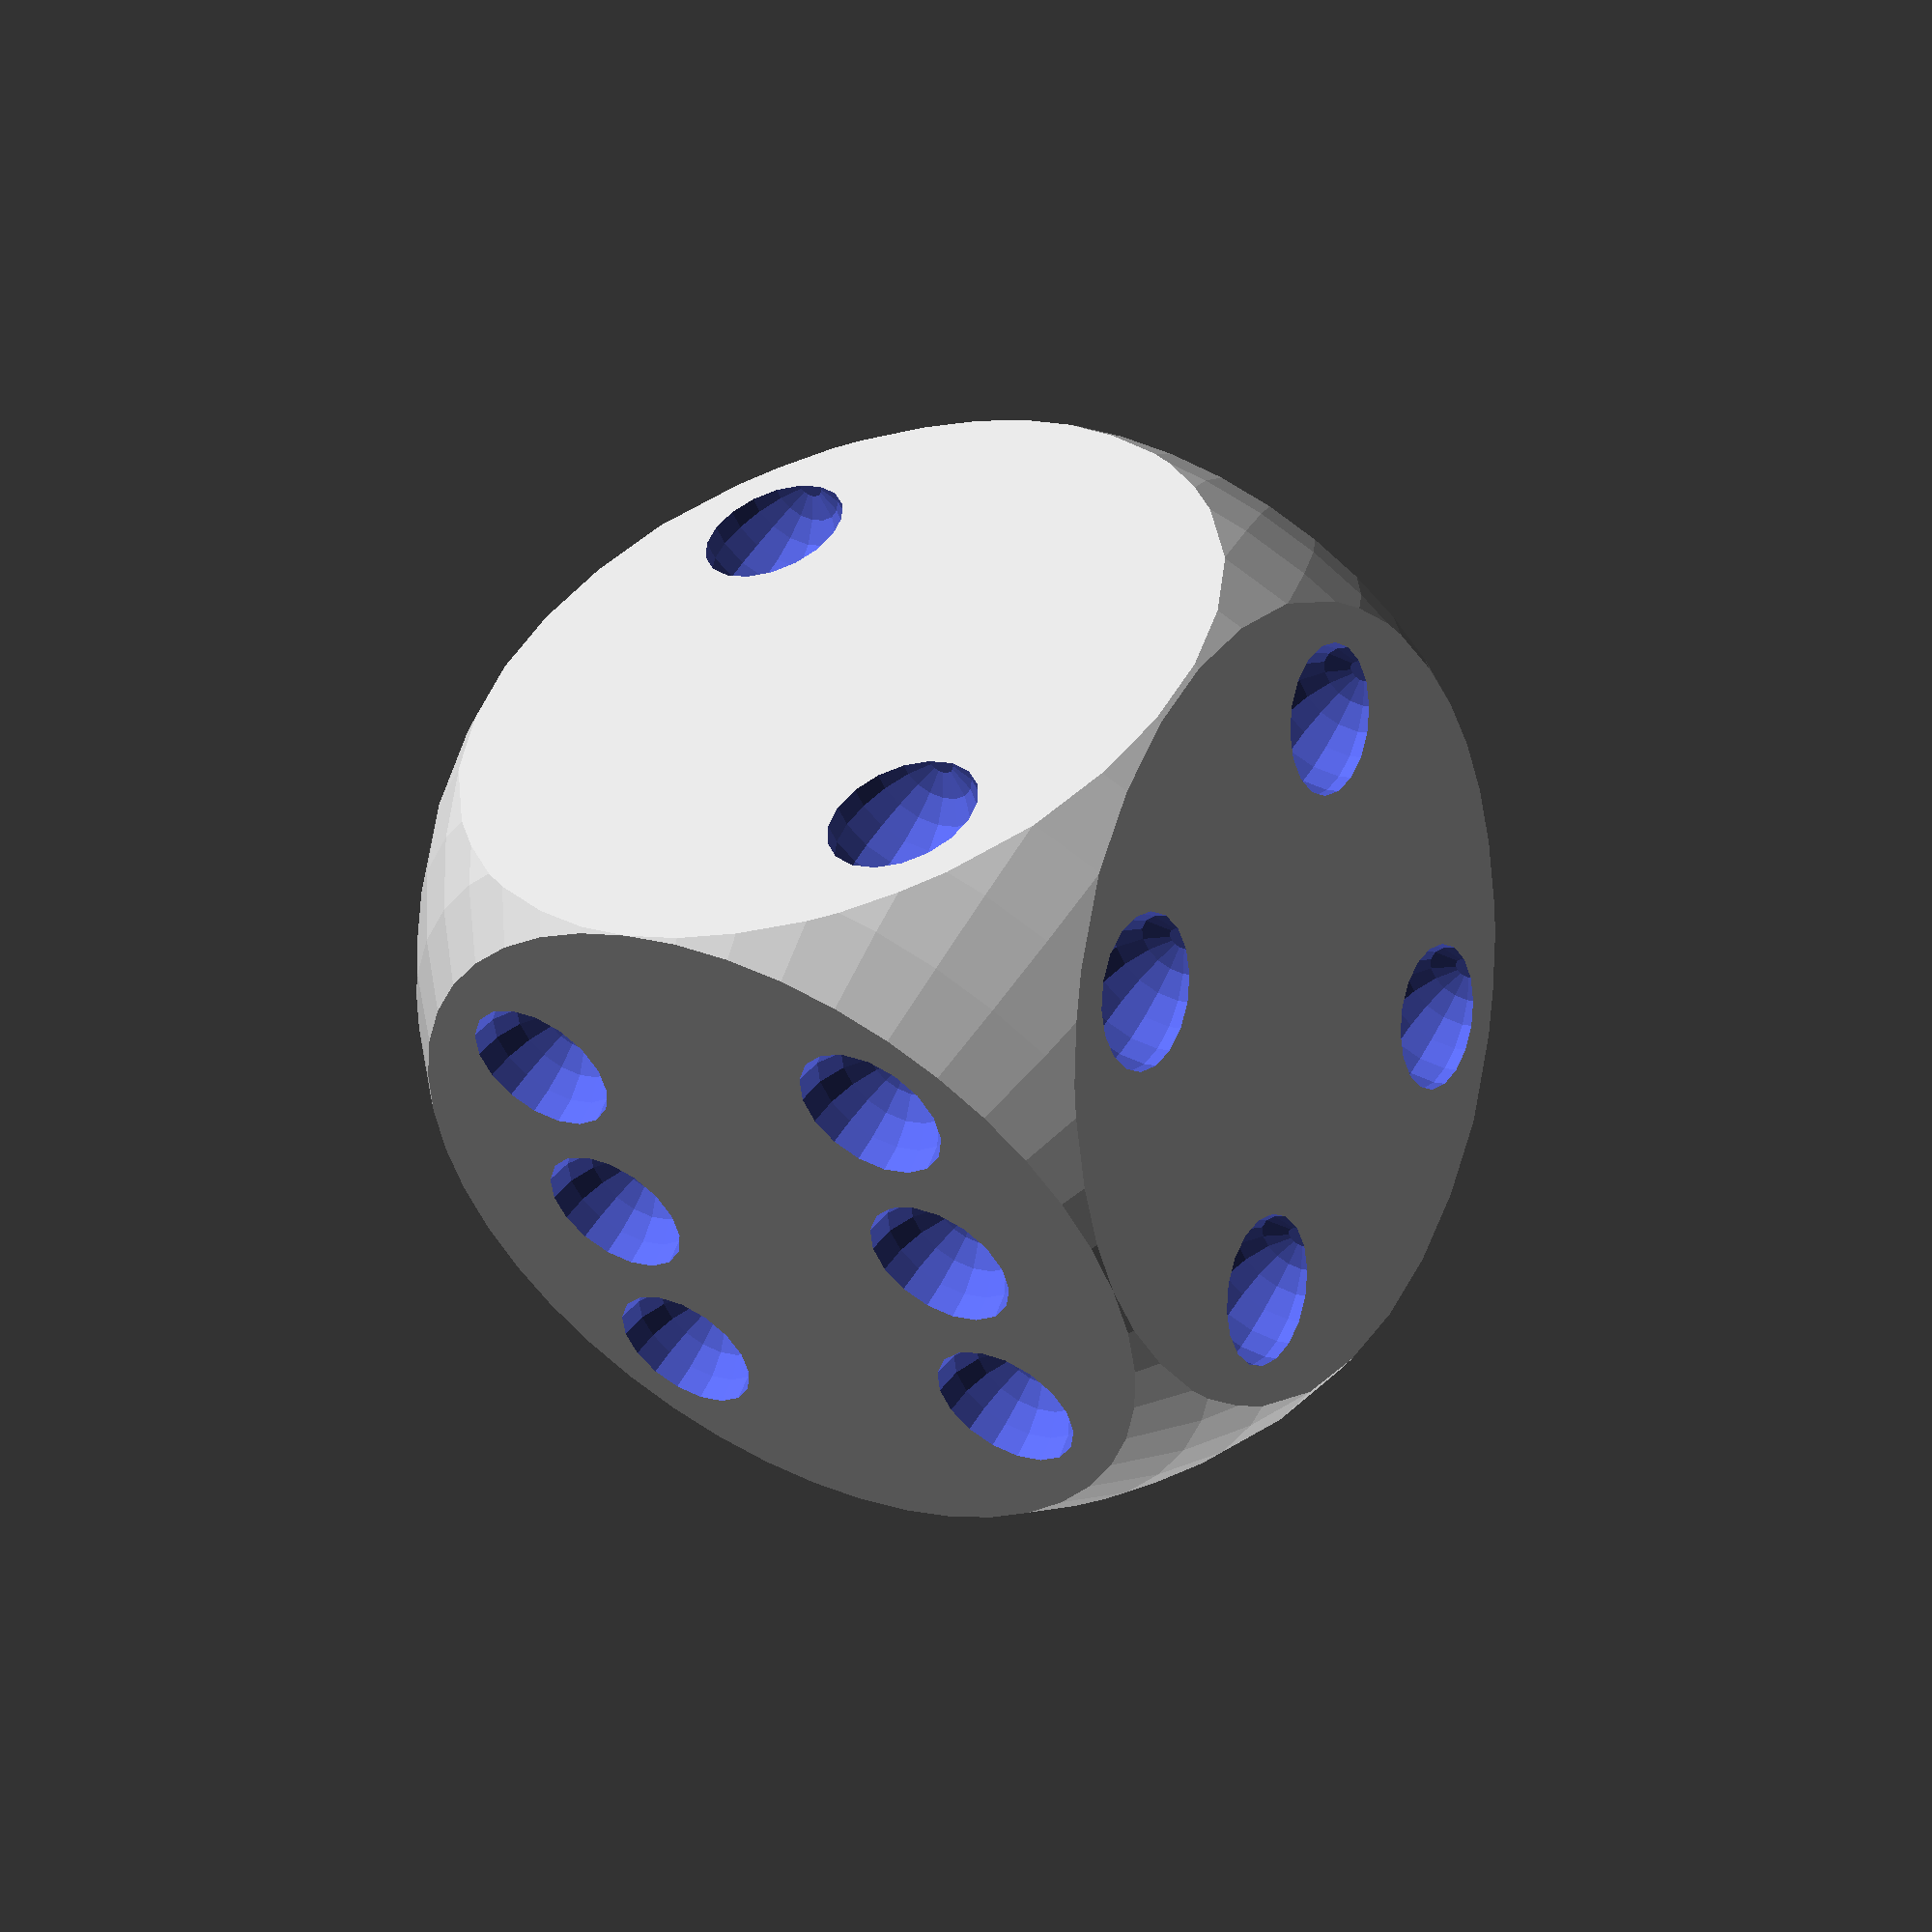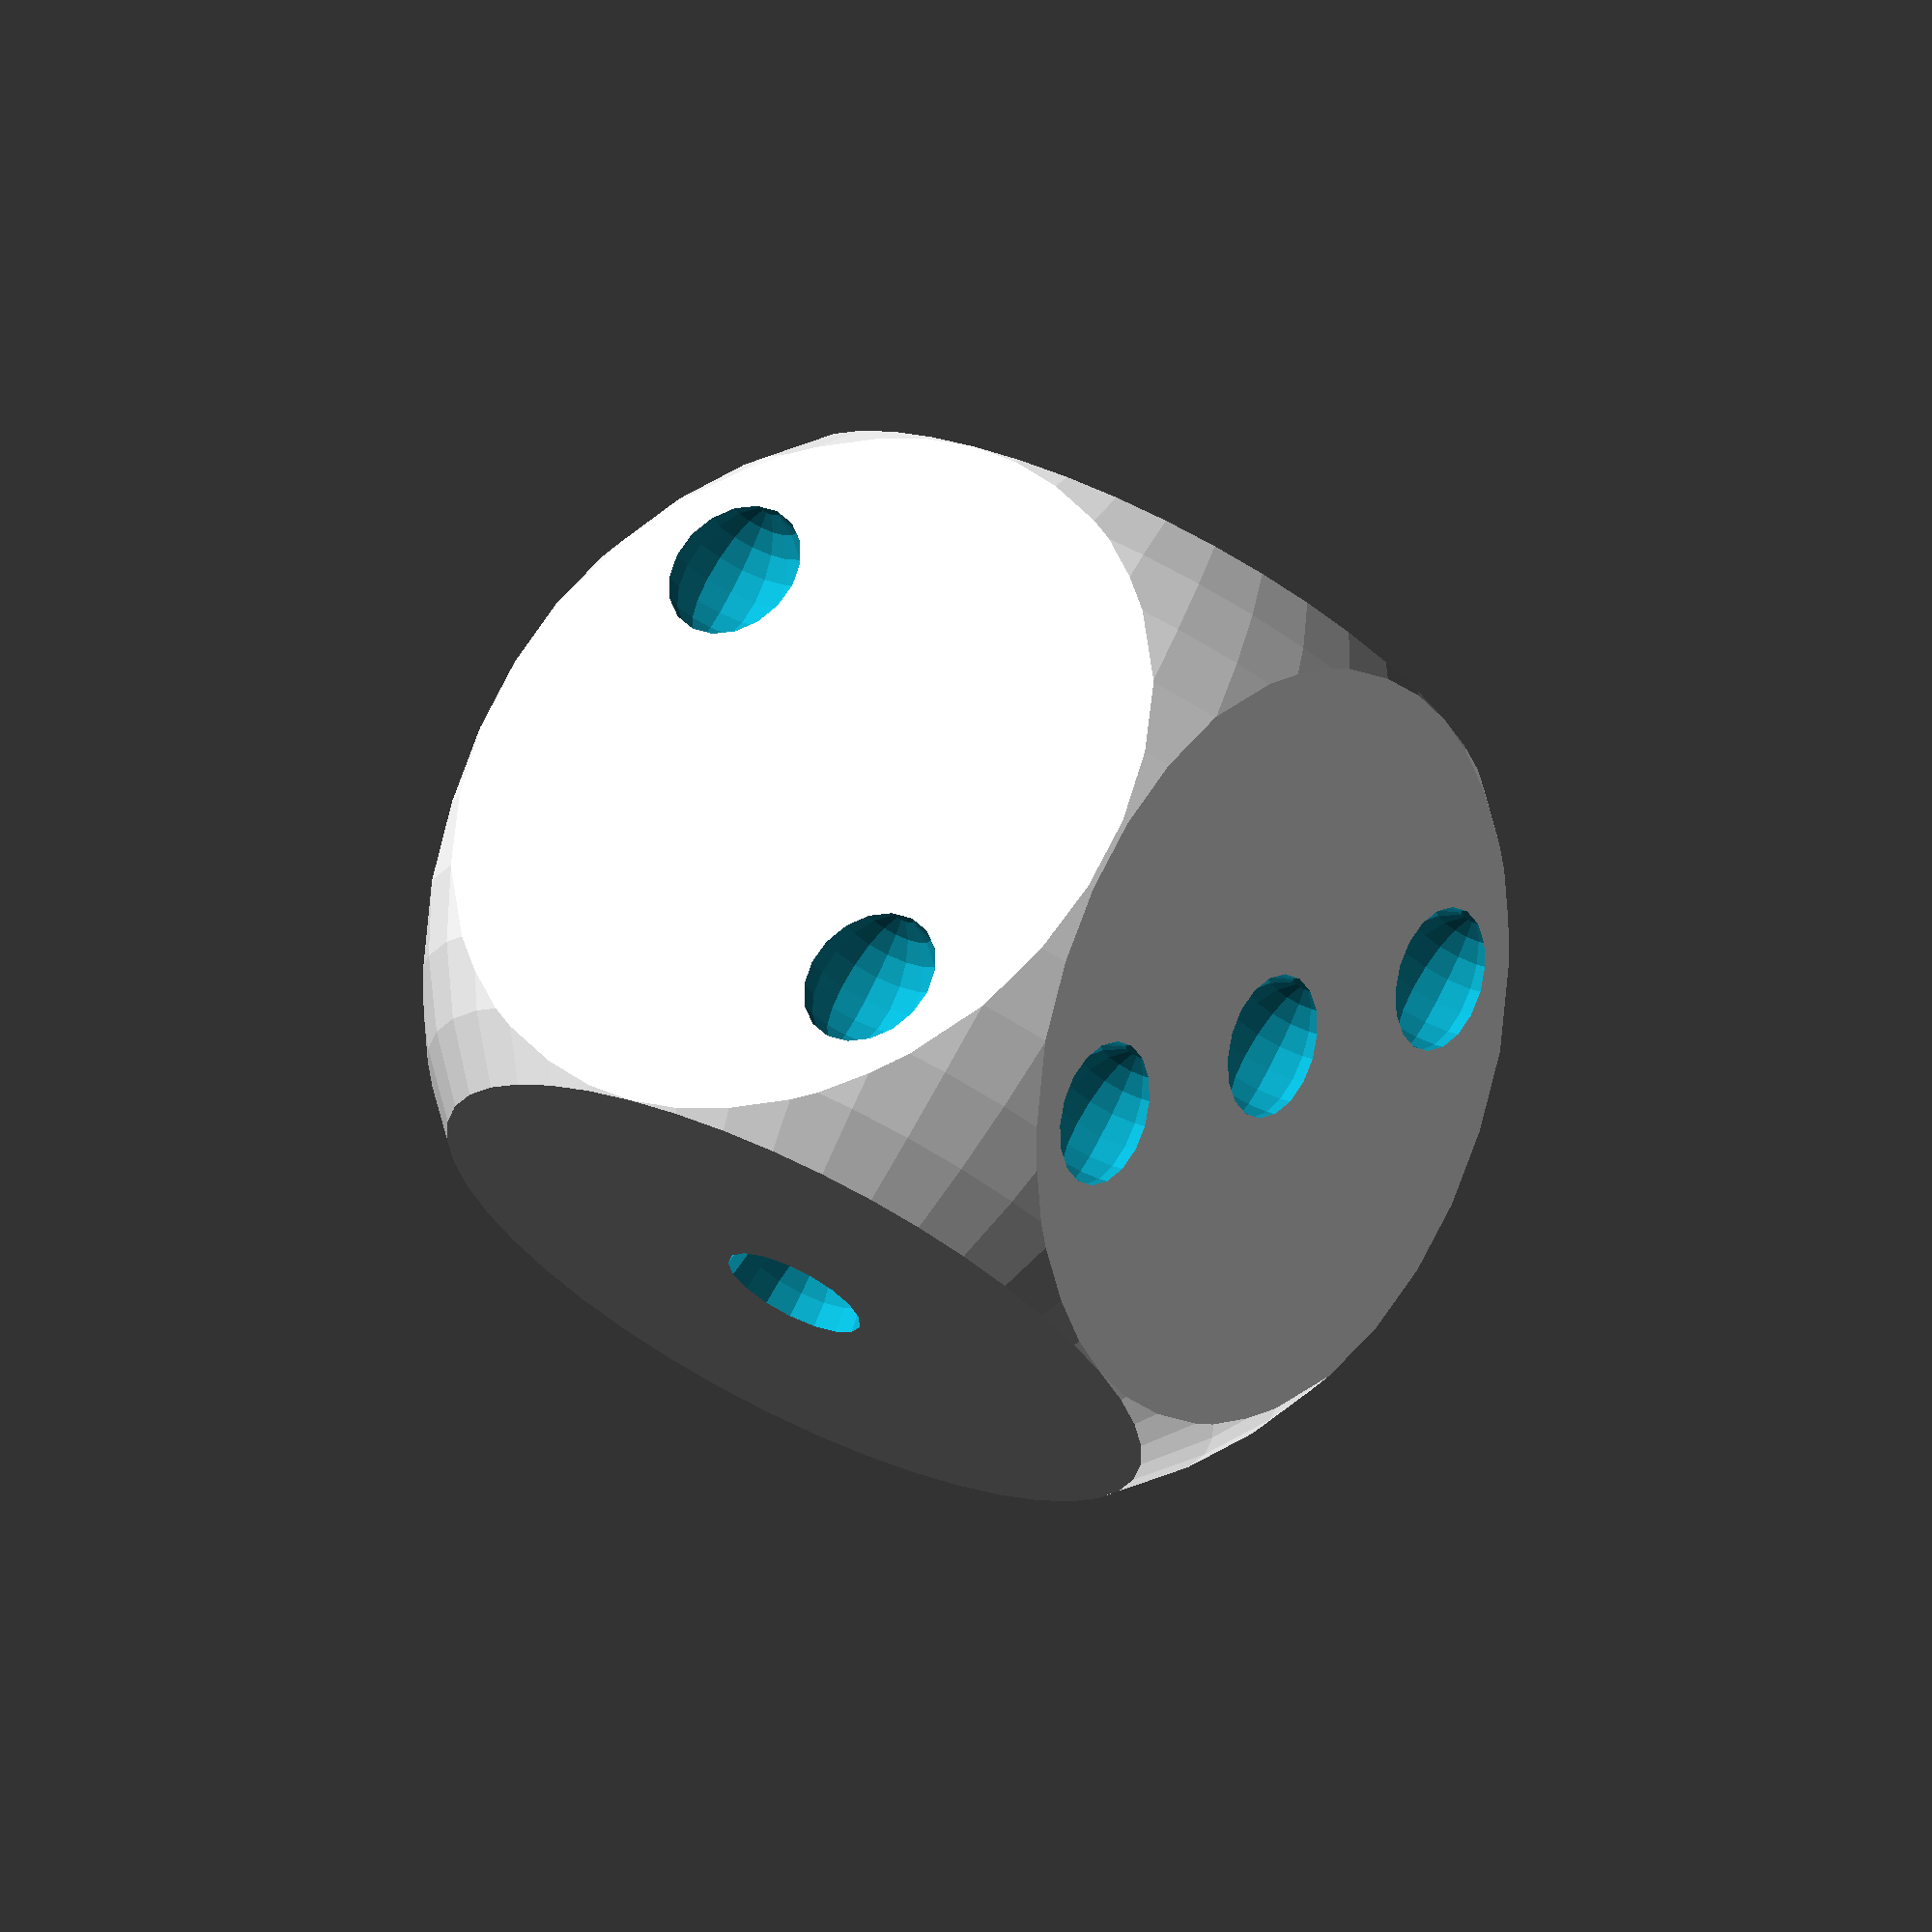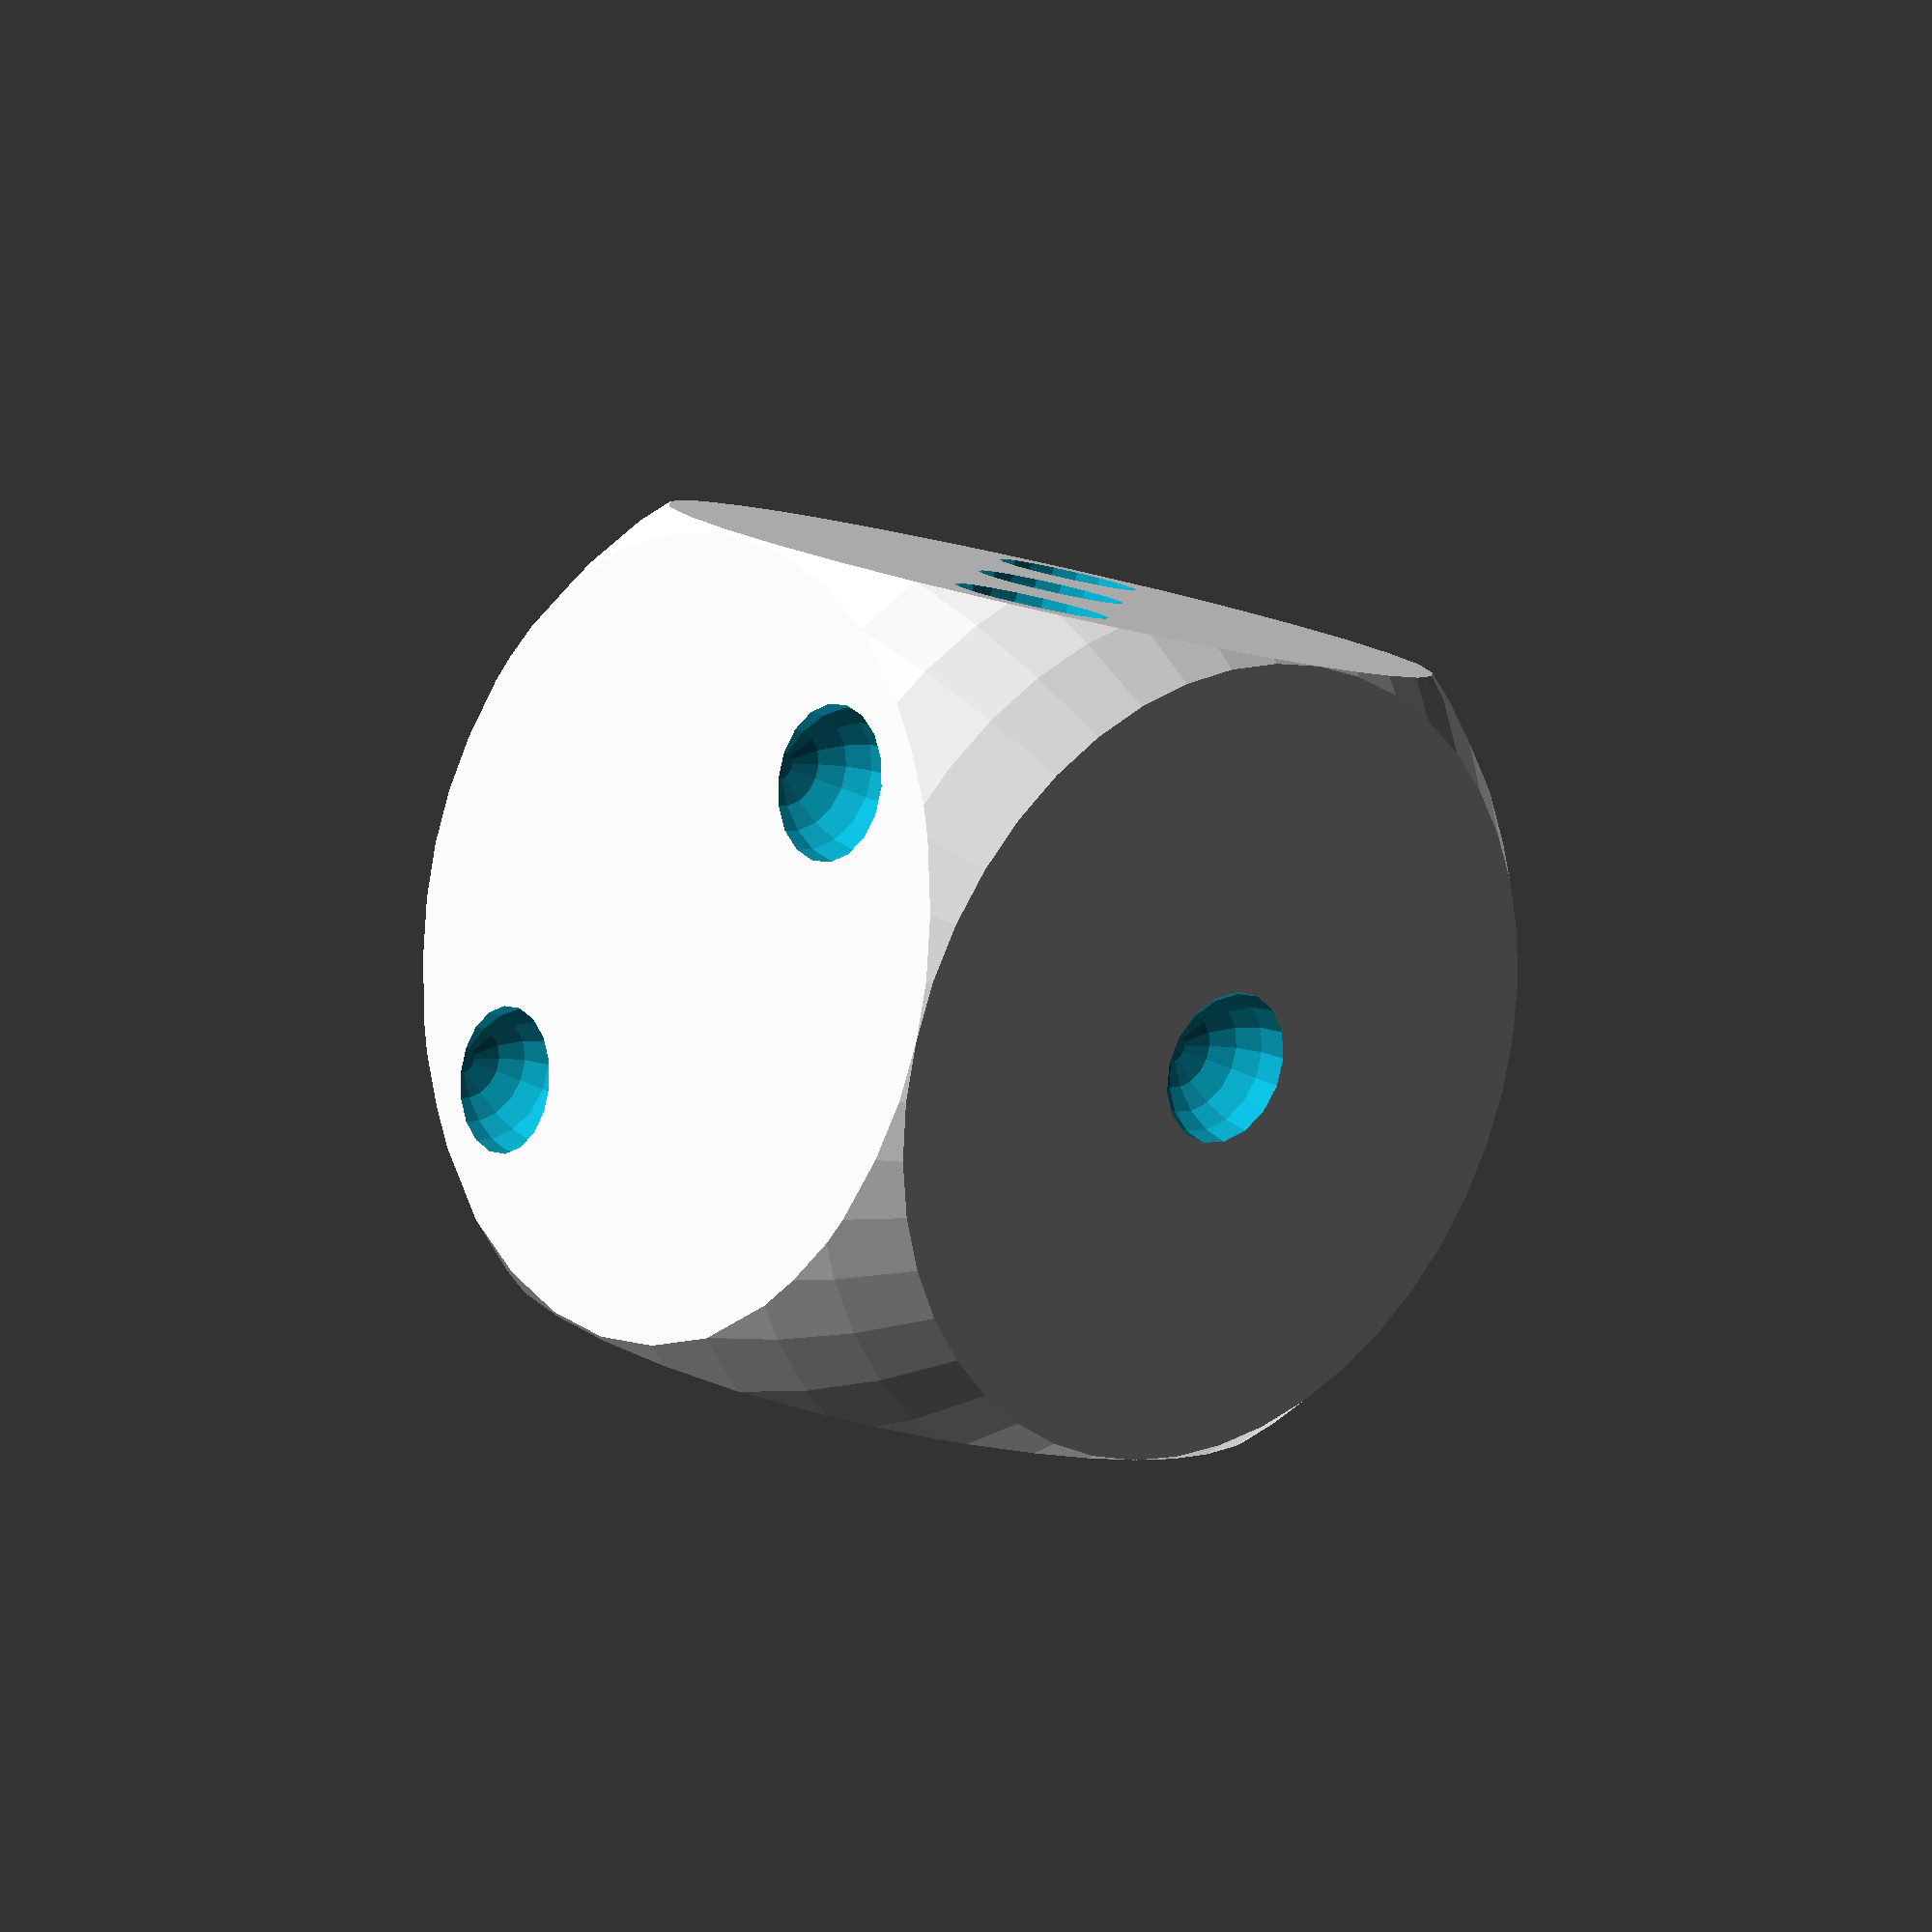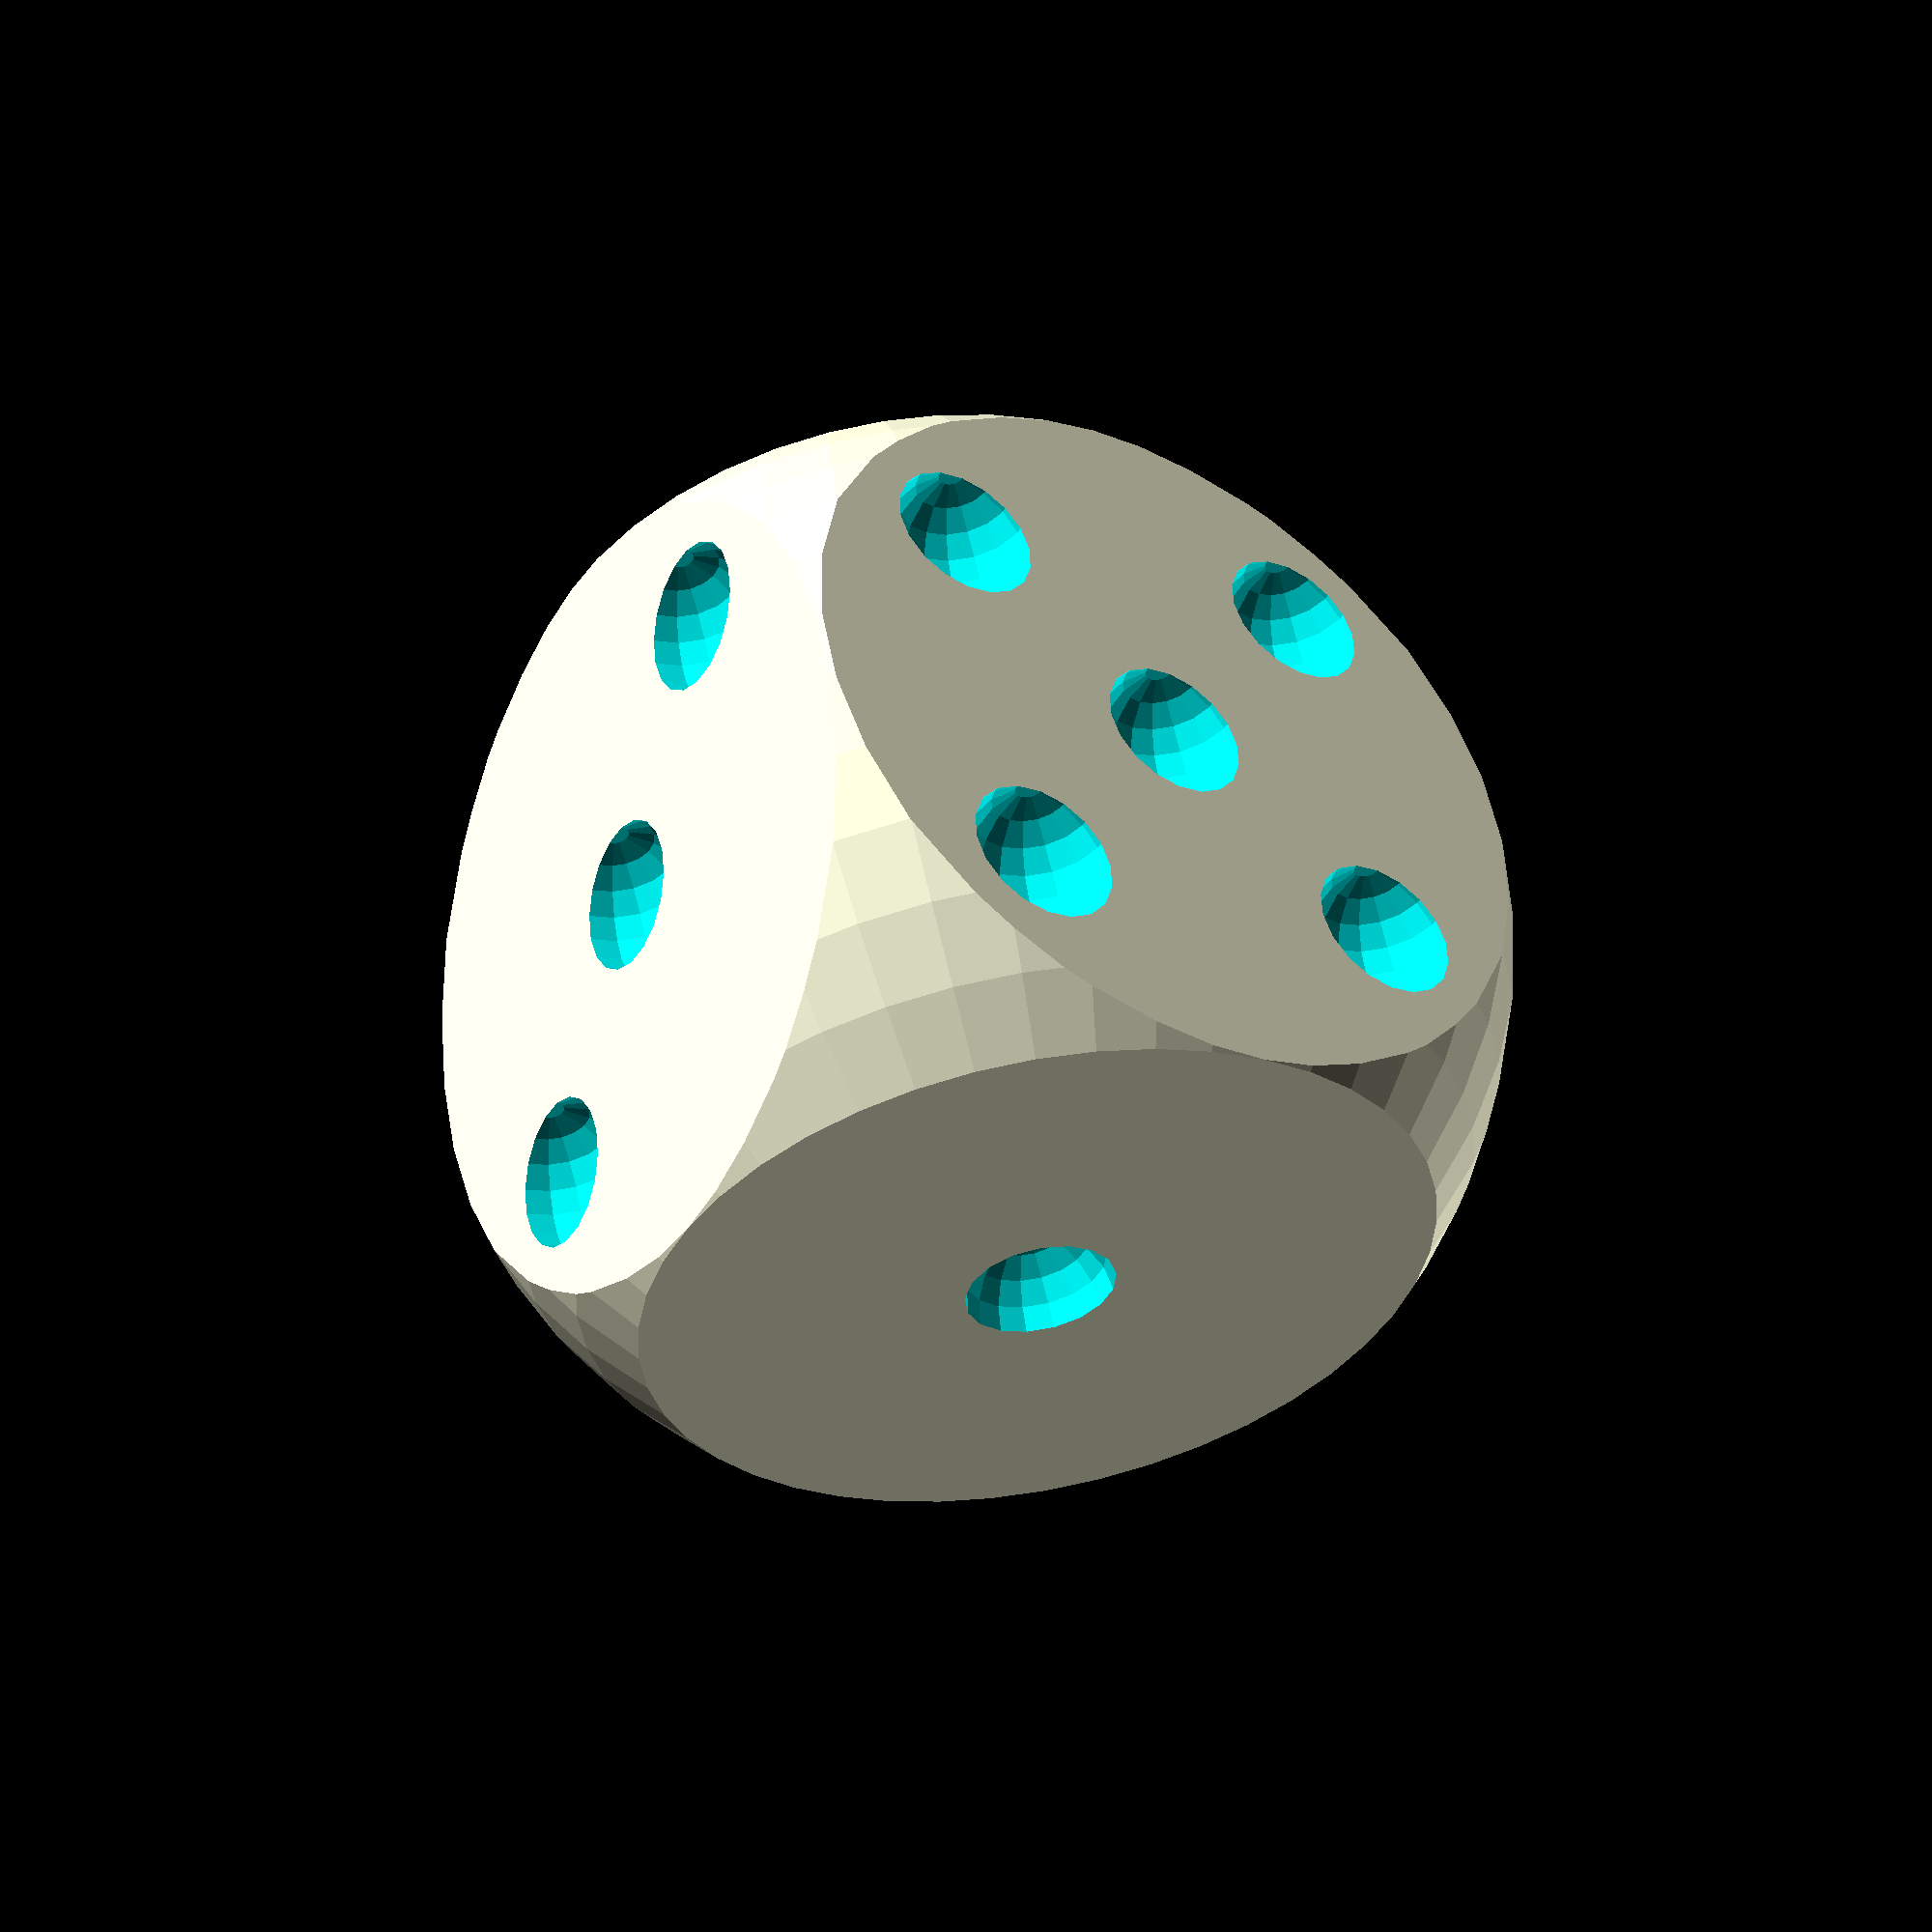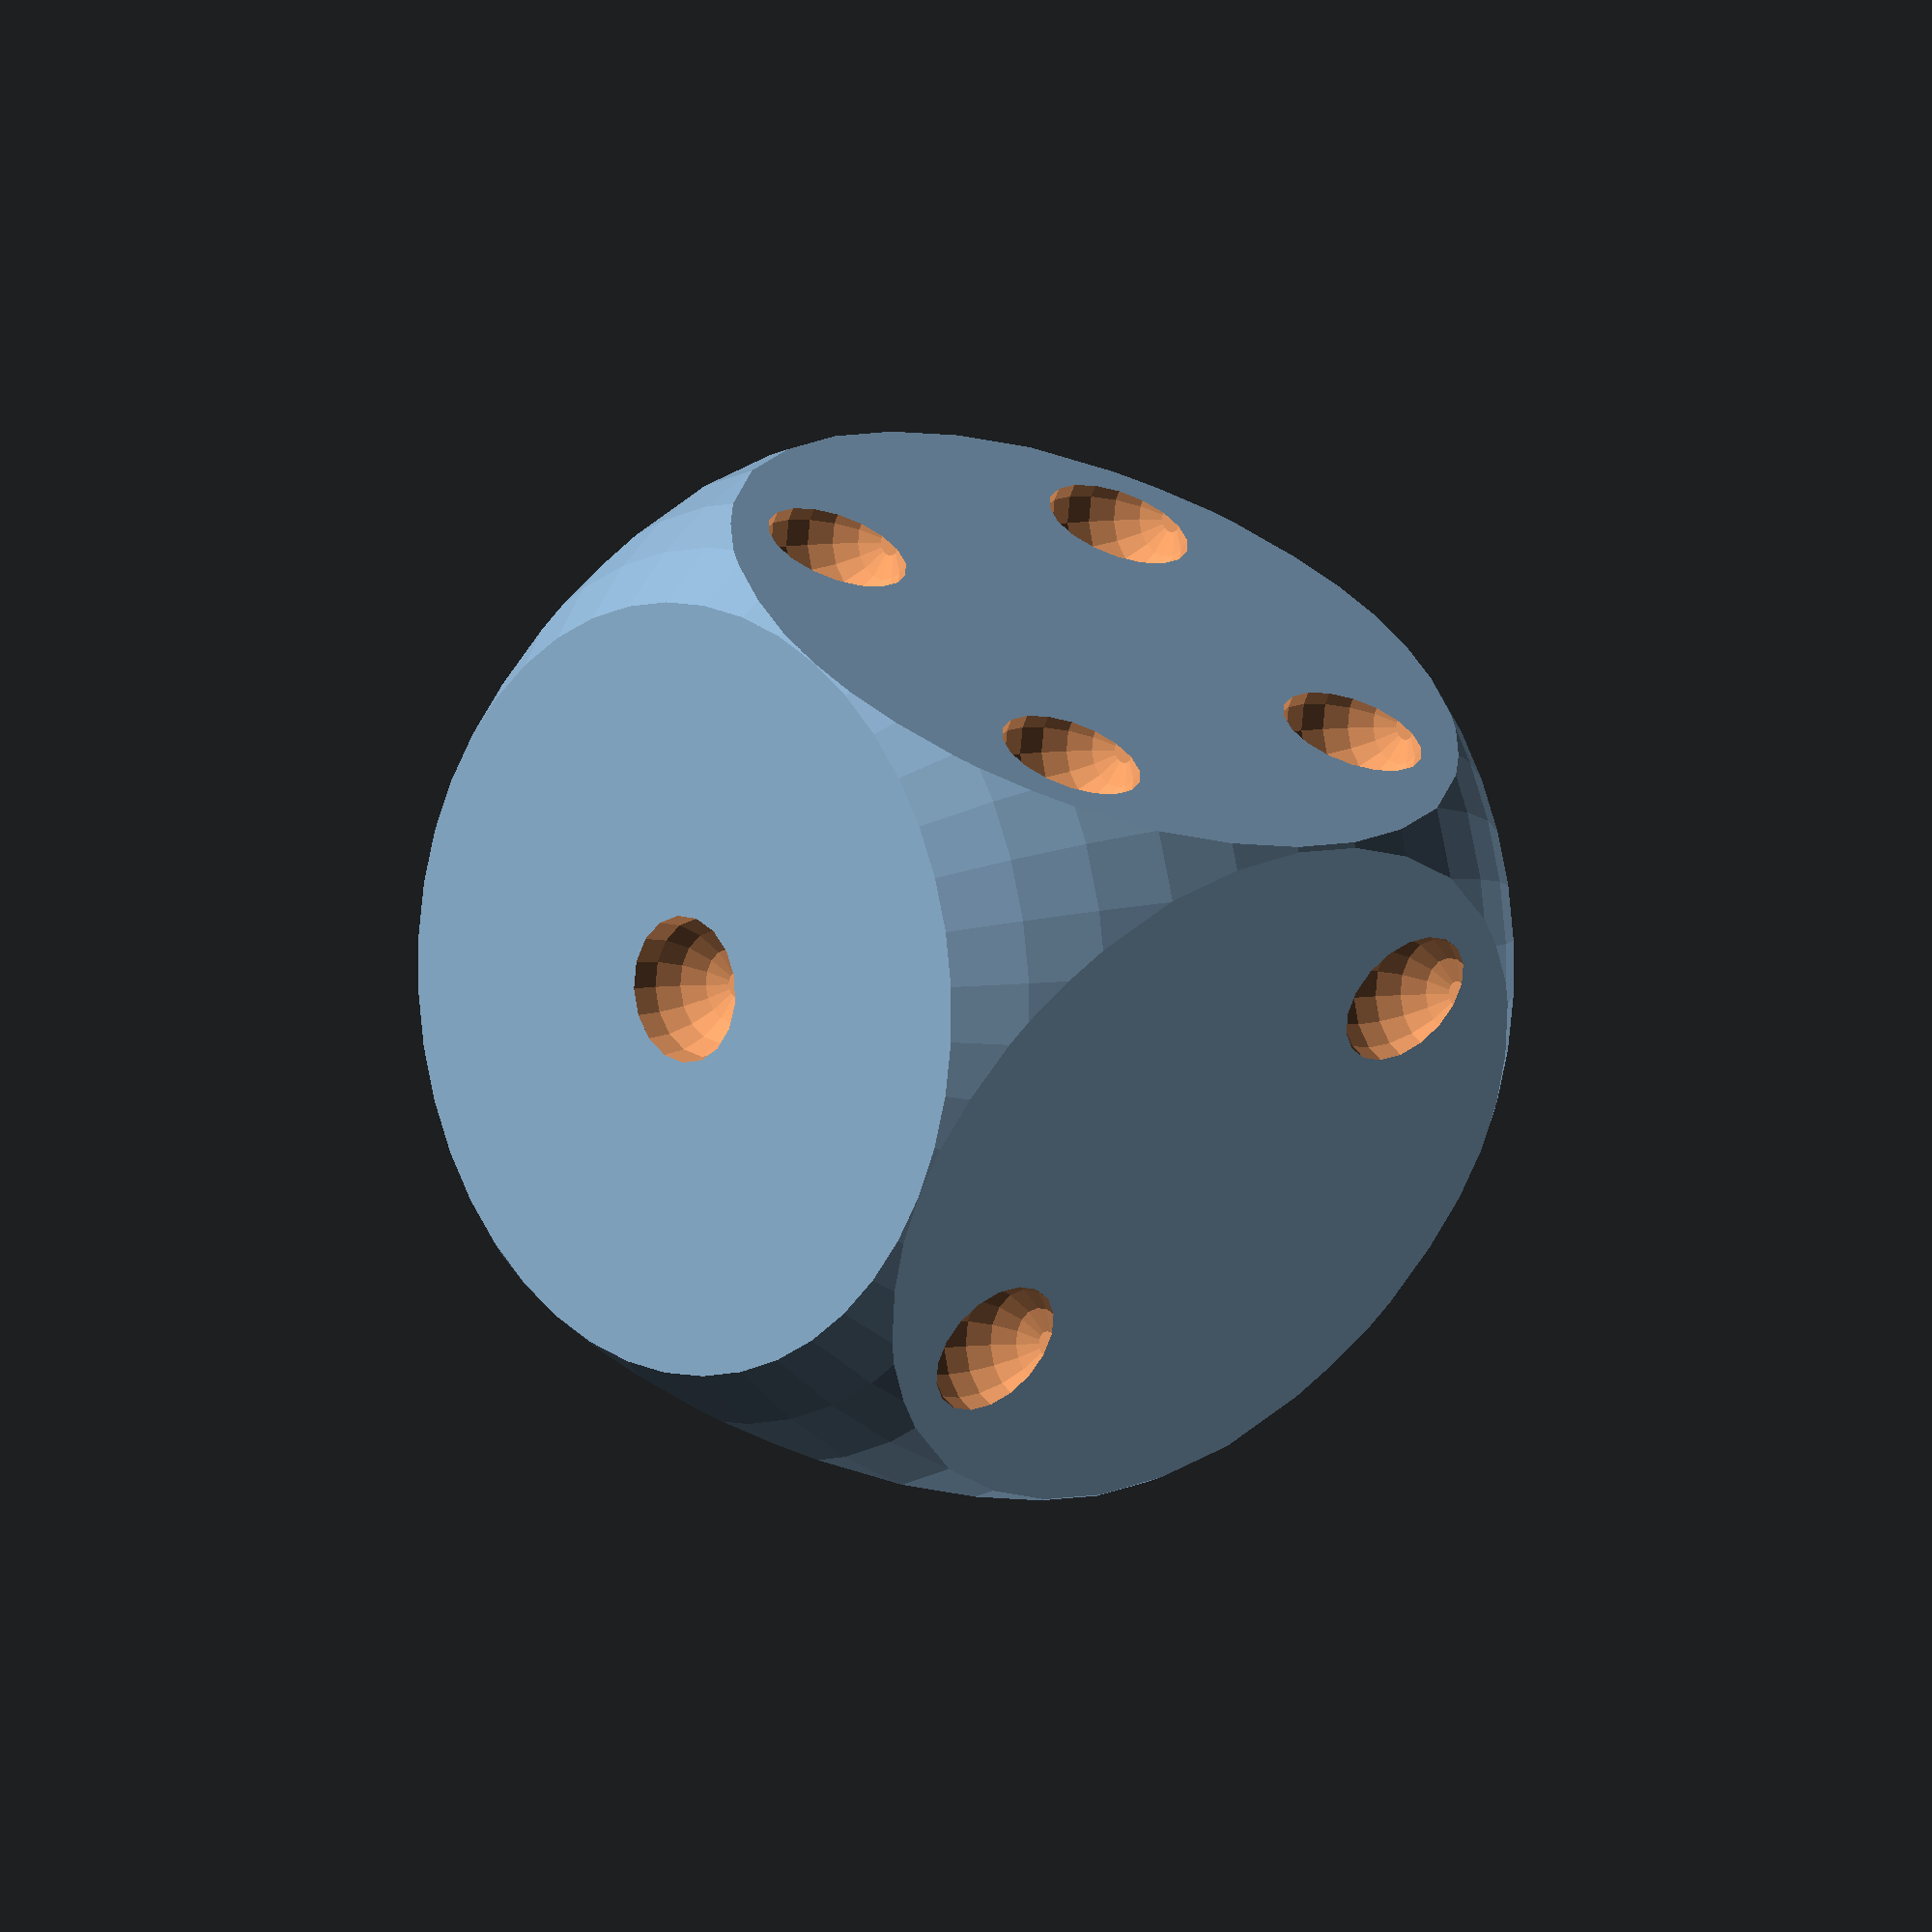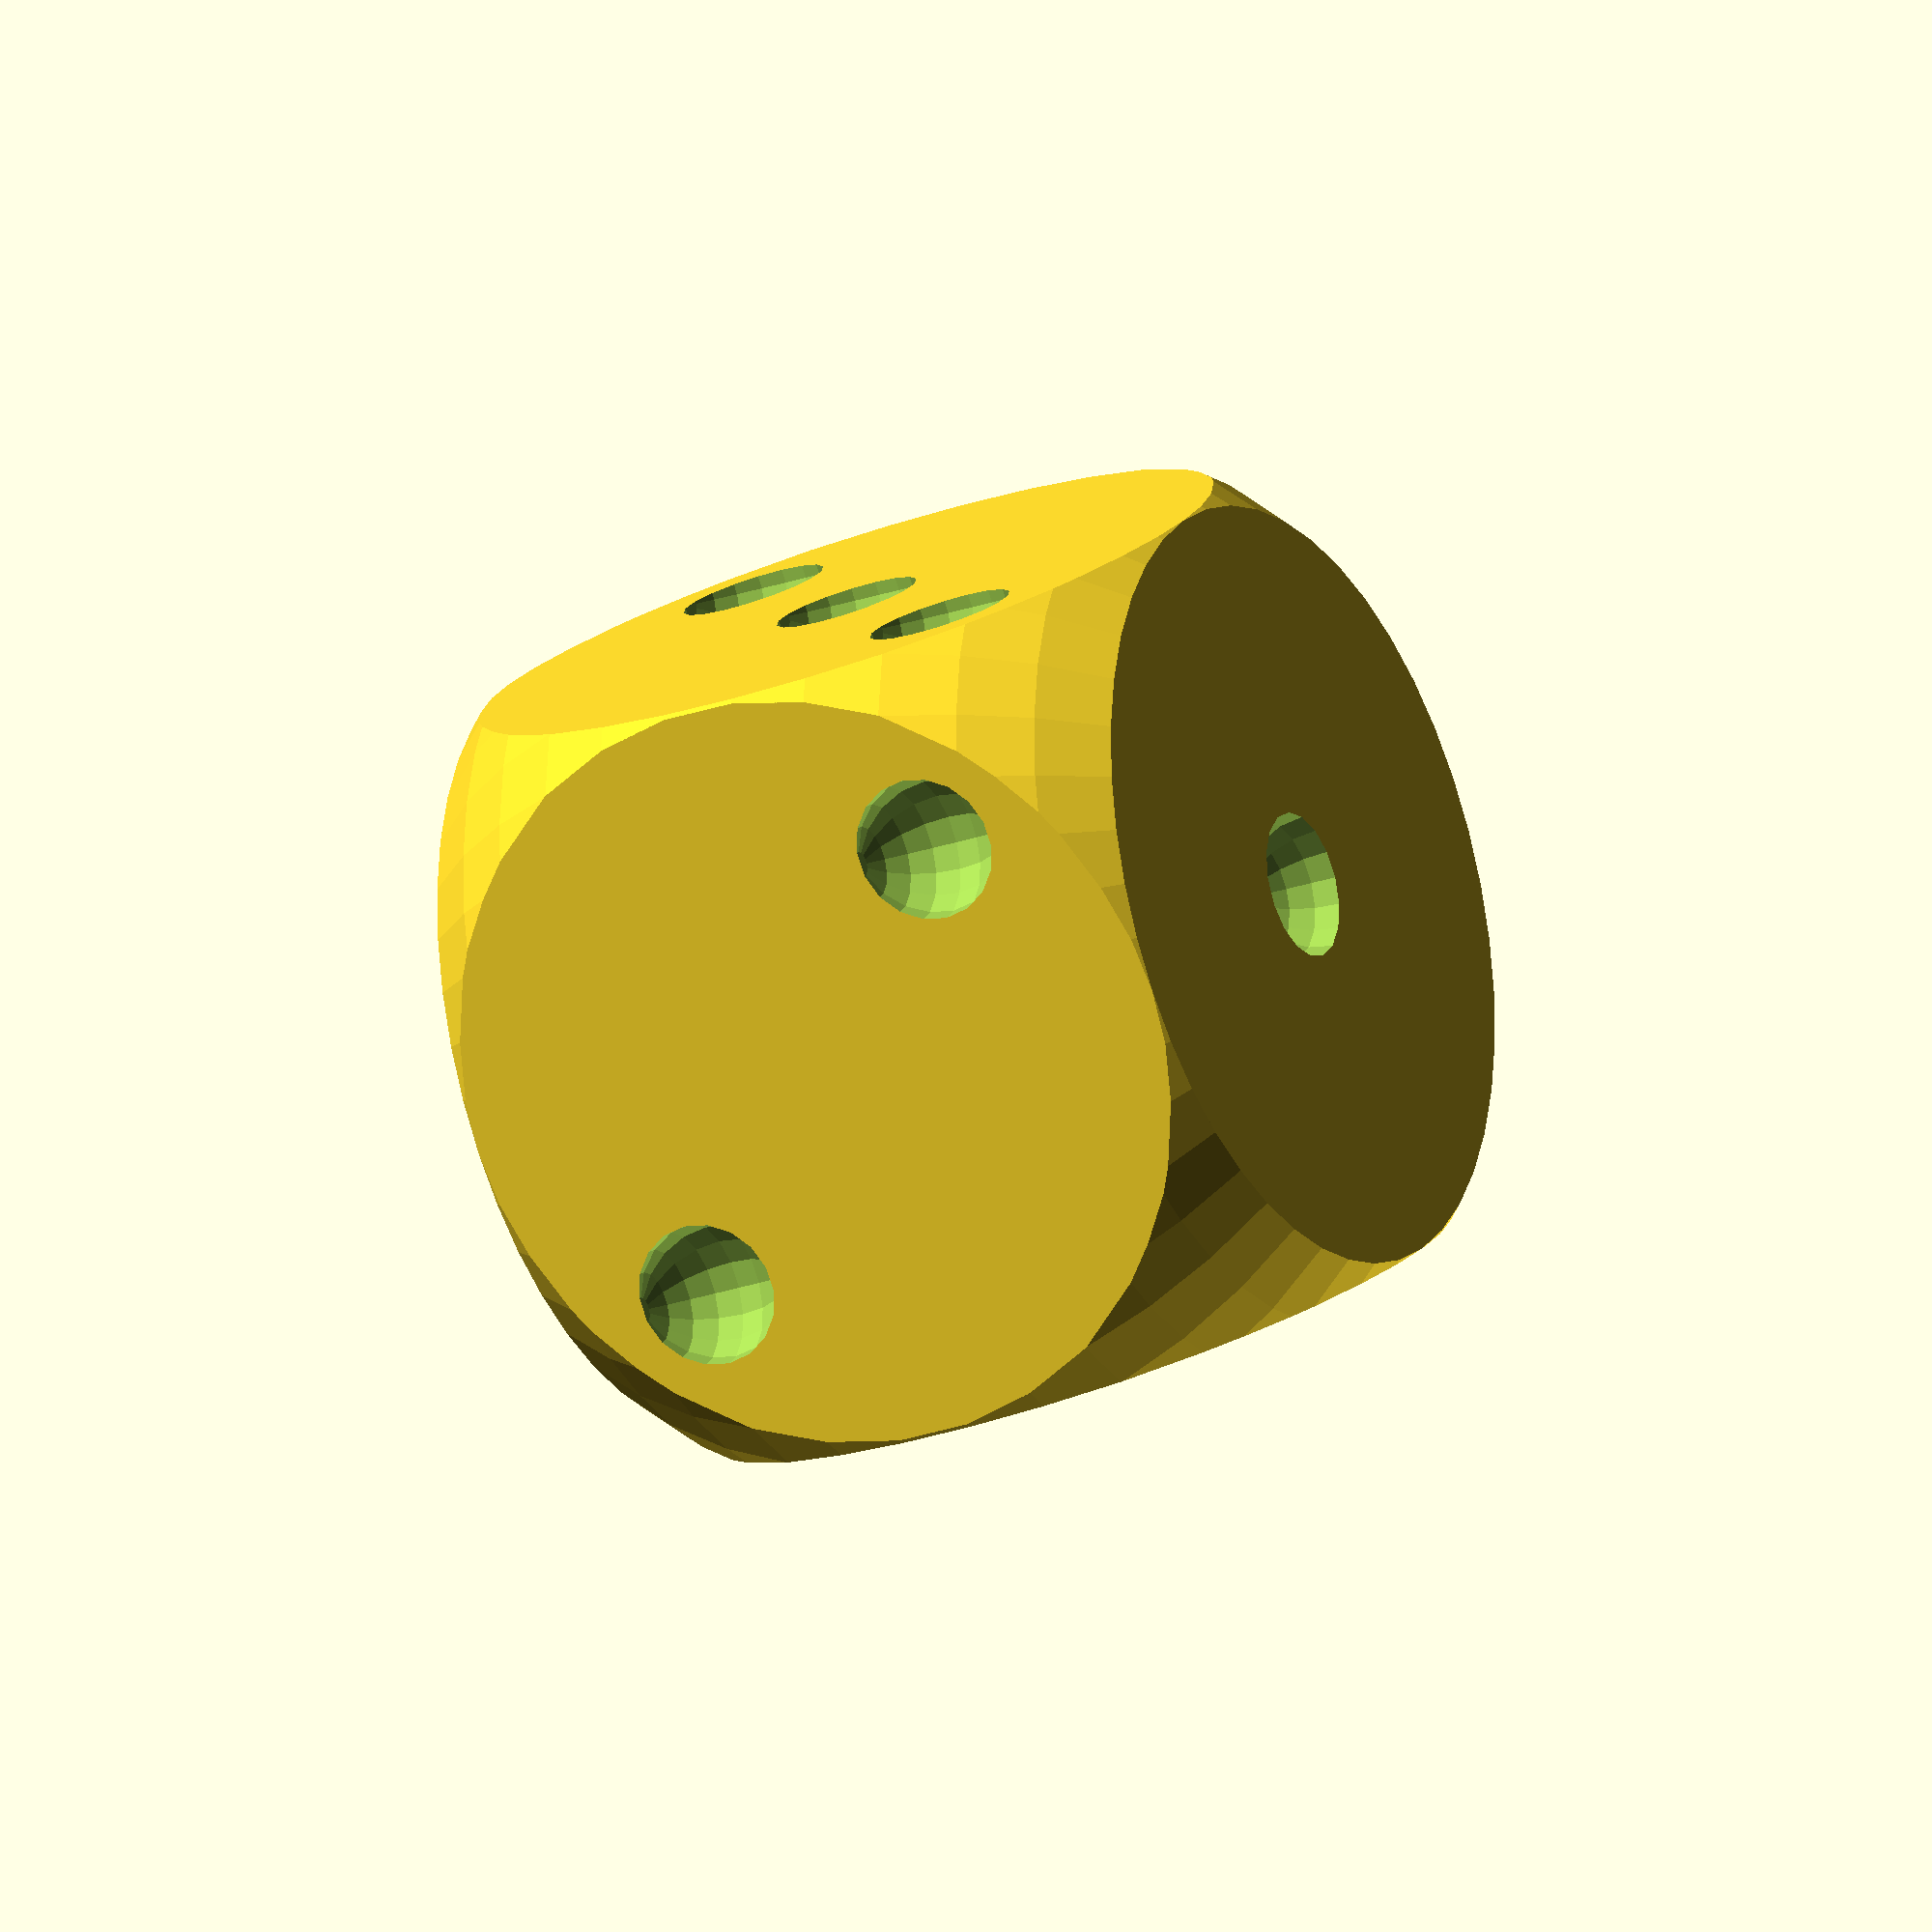
<openscad>
// DICE
// by peanut
// July 2014

// license:
// CC-BY-SA
// http://creativecommons.org/licenses/by-sa/4.0/

//###########################################################

dice_size = 15;

part = 1;		//[1:solid, 2:hollow 1, 3:hollow 2]

//try values between 6 and 20
number_size_divider = 10.5;

//only needed by part = hollow 2
number_perimeter_width = 0.4;

//small dice needs higher resolution
resolution = 2;		//[0:high, 1:medium, 2:low, 3:ultra low]

$fs=0.18*(resolution + 1);
$fa=360/(130/(resolution + 1));

//###########################################################

if (part == 1)
	dice(dice_size,dice_size/number_size_divider);

if (part ==2)
	intersection(){
		numbers(dice_size,dice_size/number_size_divider);
		cube(dice_size,center=true);
	}

if (part ==3)
	difference(){
		intersection(){
			numbers(dice_size,dice_size/number_size_divider);
			cube(dice_size,center=true);
		}
	numbers(dice_size,dice_size/number_size_divider-number_perimeter_width);
	}

//###########################################################

module dice(size,number_hole_r){
	difference(){
	//base
		intersection(){
			cube(size,center=true);
			sphere(r = sqrt(pow(size/2,2)*2));
		}
	numbers(size=size,number_hole_r=number_hole_r);
	}	
}

module numbers(size,number_hole_r){
hole_distance = size/4;
//one
	translate([0,0,-size/2])
		sphere(r=number_hole_r);
//two
	translate([size/2,hole_distance,-hole_distance])
		sphere(r=number_hole_r);
	translate([size/2,-hole_distance,hole_distance])
		sphere(r=number_hole_r);
//three
	translate([hole_distance,size/2,-hole_distance])
		sphere(r=number_hole_r);
	translate([0,size/2,0])
		sphere(r=number_hole_r);
	translate([-hole_distance,size/2,hole_distance])
		sphere(r=number_hole_r);
//four
	translate([hole_distance,-size/2,-hole_distance])
		sphere(r=number_hole_r);
	translate([hole_distance,-size/2,hole_distance])
		sphere(r=number_hole_r);
	translate([-hole_distance,-size/2,hole_distance])
		sphere(r=number_hole_r);
	translate([-hole_distance,-size/2,-hole_distance])
		sphere(r=number_hole_r);
//five
	translate([-size/2,0,0])
		sphere(r=number_hole_r);
	translate([-size/2,hole_distance,-hole_distance])
		sphere(r=number_hole_r);
	translate([-size/2,hole_distance,hole_distance])
		sphere(r=number_hole_r);
	translate([-size/2,-hole_distance,hole_distance])
		sphere(r=number_hole_r);
	translate([-size/2,-hole_distance,-hole_distance])
		sphere(r=number_hole_r);
//six
	translate([hole_distance,-hole_distance,size/2])
		sphere(r=number_hole_r);
	translate([hole_distance,hole_distance,size/2])
		sphere(r=number_hole_r);
	translate([0,hole_distance,size/2])
		sphere(r=number_hole_r);
	translate([-hole_distance,hole_distance,size/2])
		sphere(r=number_hole_r);
	translate([-hole_distance,-hole_distance,size/2])
		sphere(r=number_hole_r);
	translate([0,-hole_distance,size/2])
		sphere(r=number_hole_r);
}
</openscad>
<views>
elev=310.7 azim=248.6 roll=28.3 proj=p view=wireframe
elev=109.9 azim=118.1 roll=333.7 proj=o view=wireframe
elev=341.4 azim=343.8 roll=140.9 proj=p view=solid
elev=125.9 azim=238.7 roll=10.6 proj=p view=wireframe
elev=175.0 azim=331.2 roll=313.5 proj=o view=solid
elev=205.1 azim=218.4 roll=60.3 proj=o view=solid
</views>
